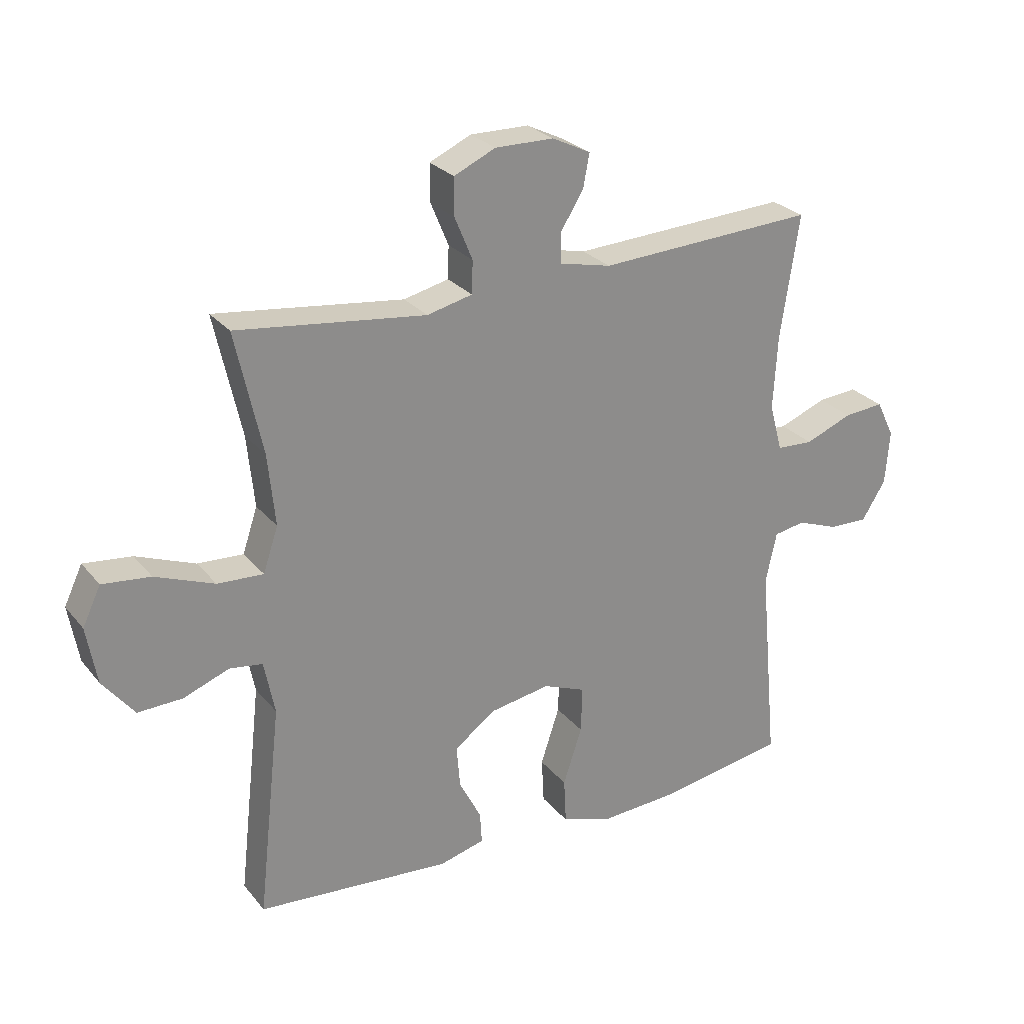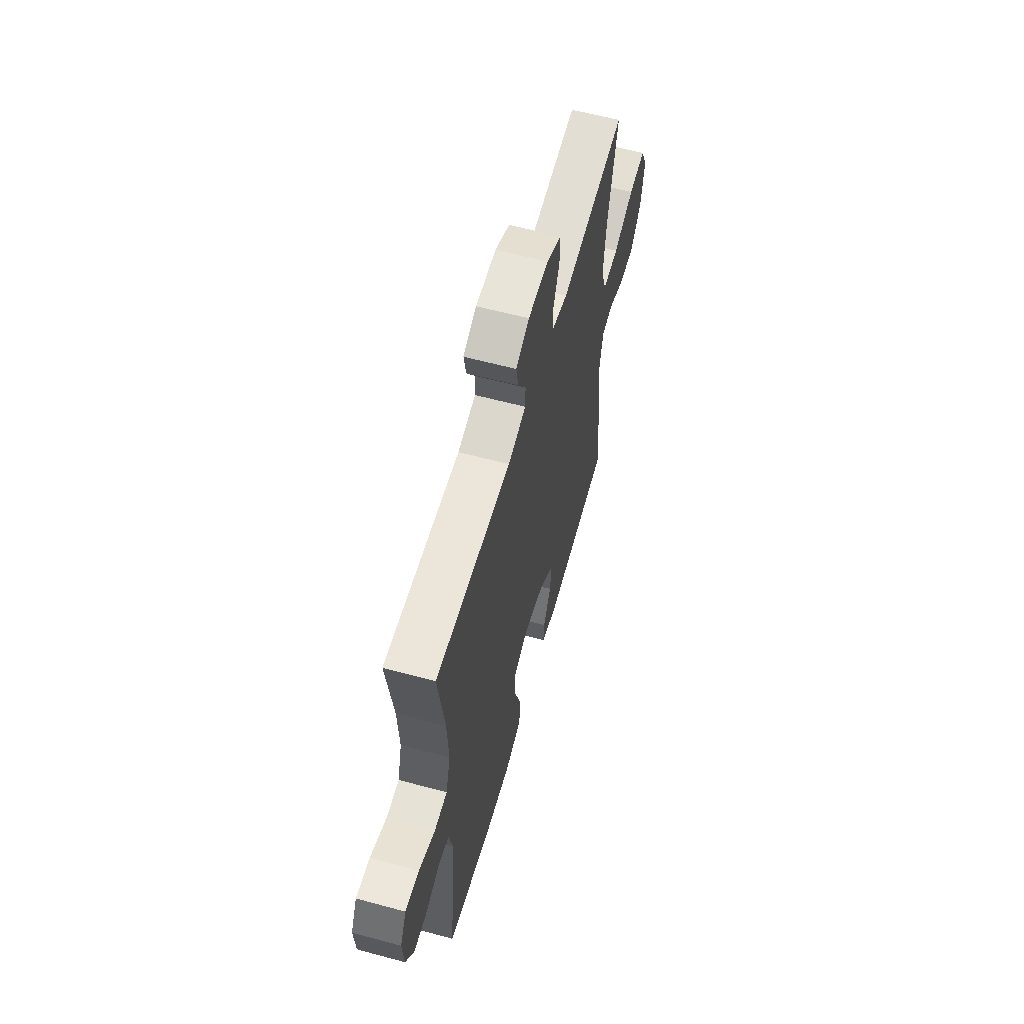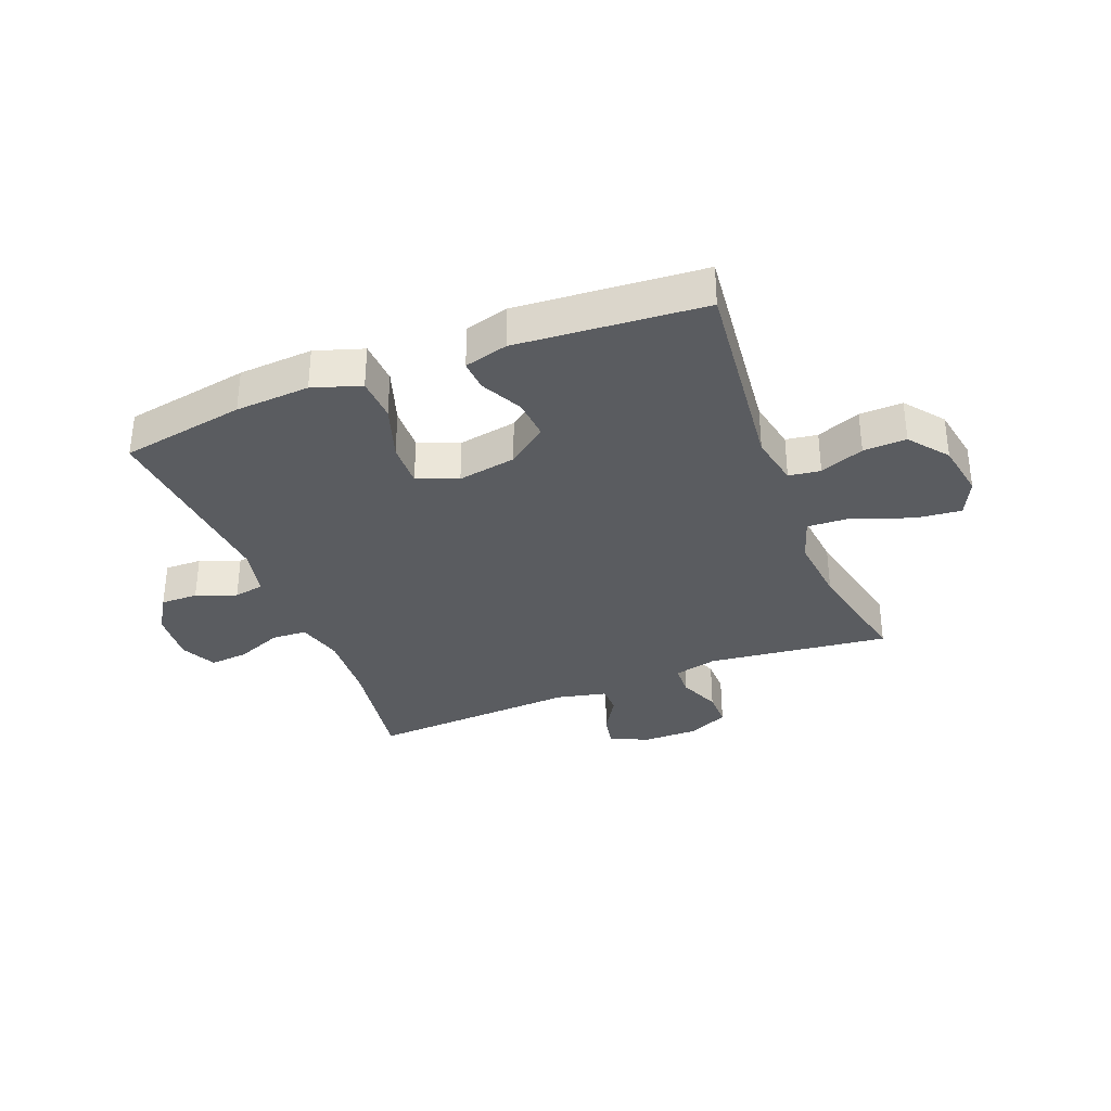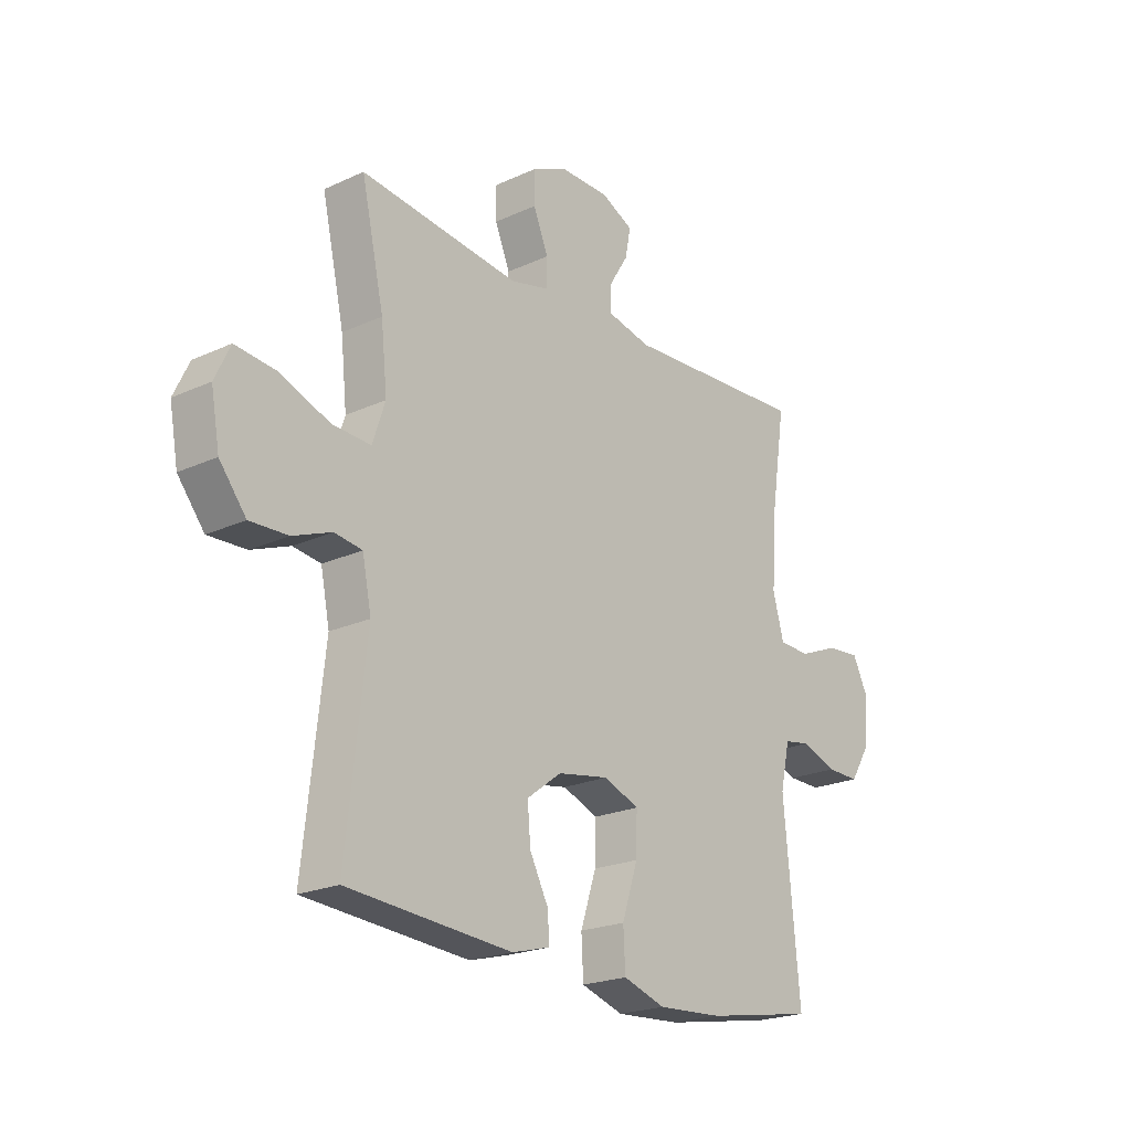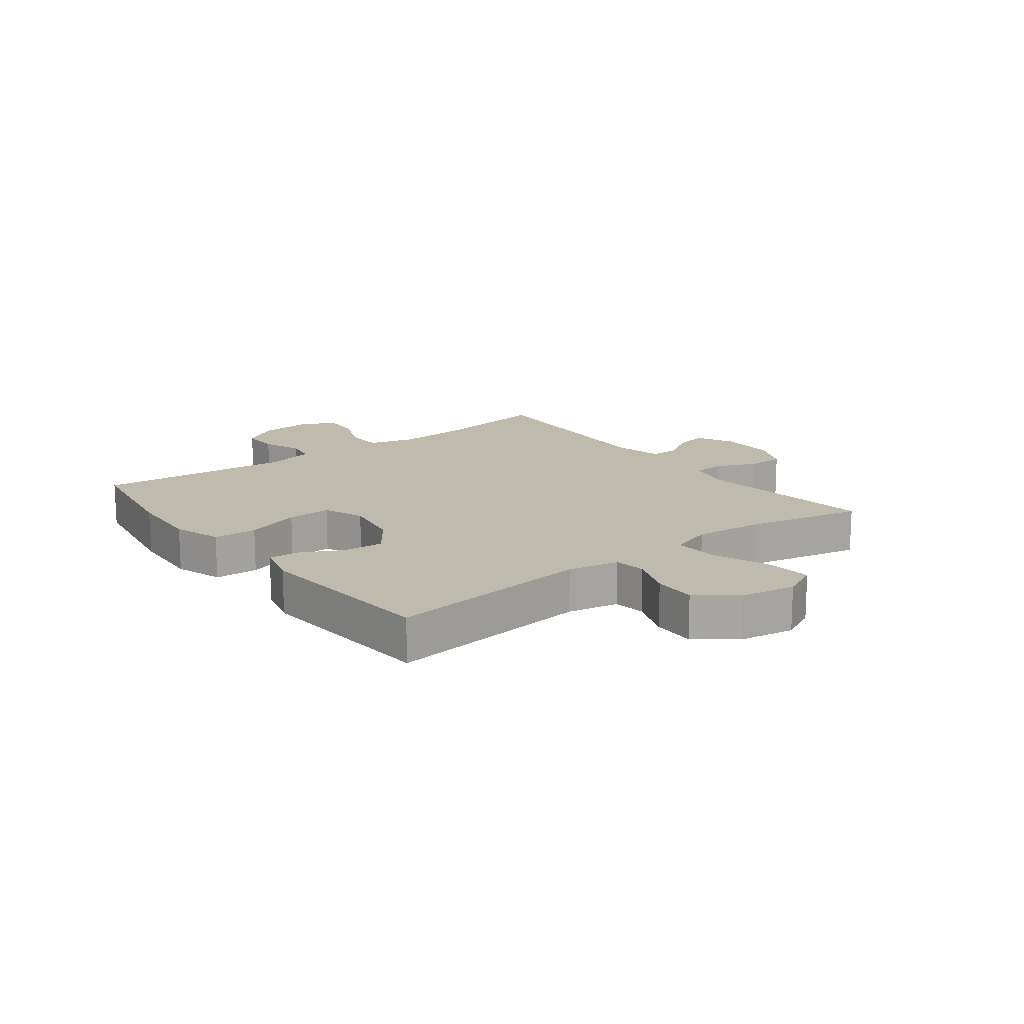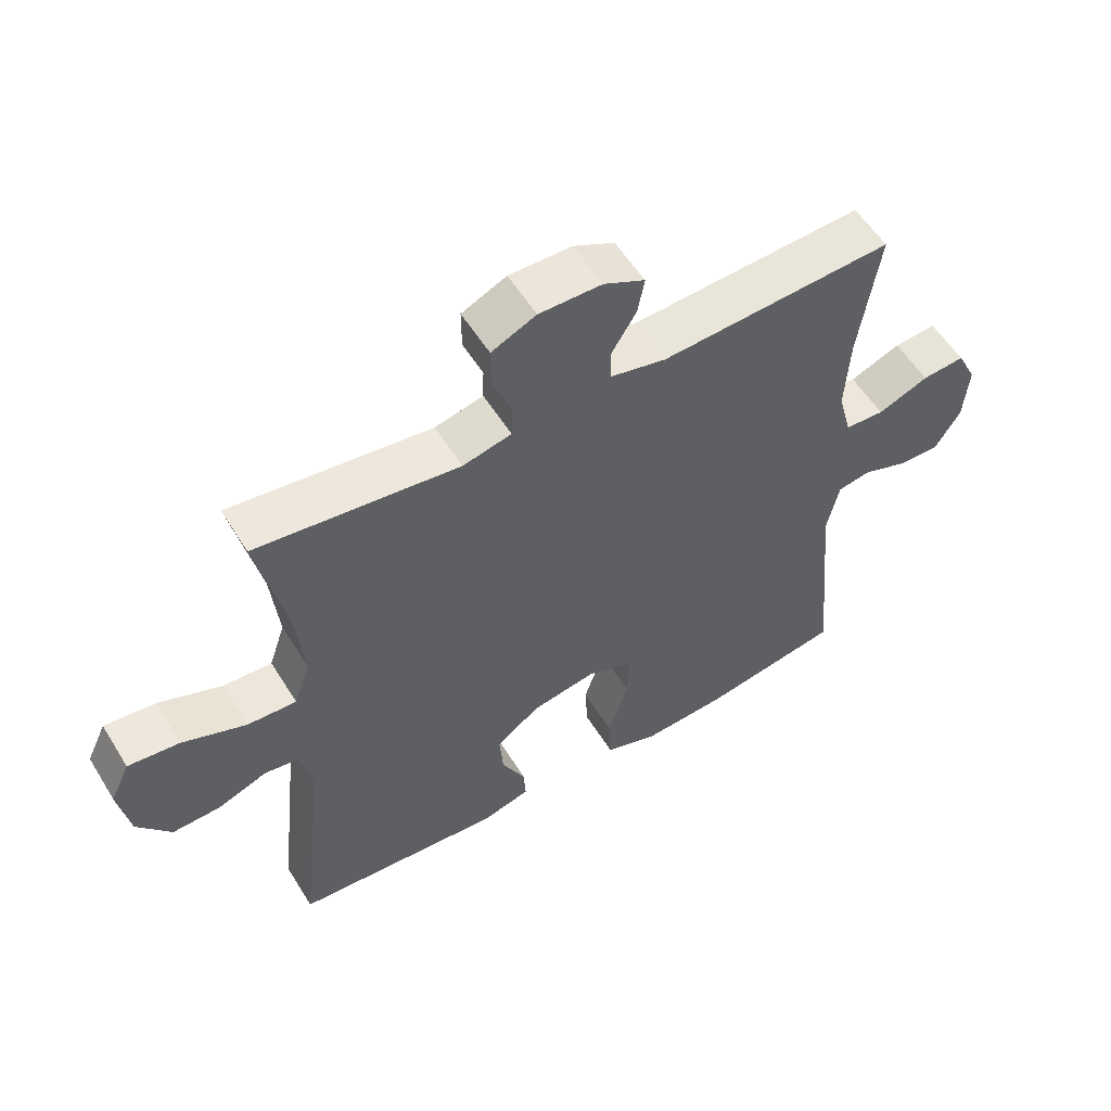
<metadata>
{"format":"obj","ext":"obj","renderer":"f3d","projection":"perspective","resolution":1024,"background":"white","views":[{"elev":26.3,"azim":-30.0,"up":"+Z"},{"elev":59.8,"azim":105.5,"up":"+Z"},{"elev":-34.3,"azim":-158.6,"up":"+Y"},{"elev":-21.5,"azim":-50.8,"up":"+Z"},{"elev":15.8,"azim":-127.5,"up":"+Y"},{"elev":55.6,"azim":-31.3,"up":"+Z"}]}
</metadata>
<code>
o path6670
v -0.4544 0.0375 0.272
v -0.4422 0.0375 0.1516
v -0.4673 0.0375 0.07652
v -0.5443 0.0375 0.08048
v -0.6436 0.0375 0.1188
v -0.7245 0.0375 0.1275
v -0.755 0.0375 0.06317
v -0.7379 0.0375 -0.03338
v -0.6849 0.0375 -0.1006
v -0.6095 0.0375 -0.09788
v -0.5327 0.0375 -0.06843
v -0.4774 0.0375 -0.07644
v -0.4595 0.0375 -0.1661
v -0.4994 0.0375 -0.5259
v -0.1718 0.0375 -0.5517
v -0.09574 0.0375 -0.5314
v -0.09904 0.0375 -0.4779
v -0.1363 0.0375 -0.4055
v -0.1422 0.0375 -0.3342
v -0.073 0.0375 -0.2829
v 0.02897 0.0375 -0.2652
v 0.1 0.0375 -0.2934
v 0.09792 0.0375 -0.3709
v 0.06628 0.0375 -0.4675
v 0.07017 0.0375 -0.5439
v 0.1547 0.0375 -0.5714
v 0.2847 0.0375 -0.5635
v 0.5023 0.0375 -0.5259
v 0.4707 0.0375 -0.1844
v 0.4893 0.0375 -0.09854
v 0.5418 0.0375 -0.08926
v 0.612 0.0375 -0.1153
v 0.6771 0.0375 -0.1167
v 0.7172 0.0375 -0.05269
v 0.7245 0.0375 0.03881
v 0.6941 0.0375 0.1005
v 0.6269 0.0375 0.09473
v 0.5474 0.0375 0.06284
v 0.4857 0.0375 0.06584
v 0.464 0.0375 0.1458
v 0.471 0.0375 0.2693
v 0.5023 0.0375 0.476
v 0.1362 0.0375 0.4564
v 0.04876 0.0375 0.4763
v 0.04813 0.0375 0.5253
v 0.08723 0.0375 0.5884
v 0.09784 0.0375 0.6446
v 0.03355 0.0375 0.6761
v -0.06488 0.0375 0.6771
v -0.1349 0.0375 0.6451
v -0.1346 0.0375 0.5822
v -0.1046 0.0375 0.5101
v -0.1064 0.0375 0.4555
v -0.1824 0.0375 0.4374
v -0.4994 0.0375 0.476
v -0.4544 -0.0375 0.272
v -0.4422 -0.0375 0.1516
v -0.4673 -0.0375 0.07652
v -0.5443 -0.0375 0.08048
v -0.6436 -0.0375 0.1188
v -0.7245 -0.0375 0.1275
v -0.755 -0.0375 0.06317
v -0.7379 -0.0375 -0.03338
v -0.6849 -0.0375 -0.1006
v -0.6095 -0.0375 -0.09788
v -0.5327 -0.0375 -0.06843
v -0.4774 -0.0375 -0.07644
v -0.4595 -0.0375 -0.1661
v -0.4994 -0.0375 -0.5259
v -0.1718 -0.0375 -0.5517
v -0.09574 -0.0375 -0.5314
v -0.09904 -0.0375 -0.4779
v -0.1363 -0.0375 -0.4055
v -0.1422 -0.0375 -0.3342
v -0.073 -0.0375 -0.2829
v 0.02897 -0.0375 -0.2652
v 0.1 -0.0375 -0.2934
v 0.09792 -0.0375 -0.3709
v 0.06628 -0.0375 -0.4675
v 0.07017 -0.0375 -0.5439
v 0.1547 -0.0375 -0.5714
v 0.2847 -0.0375 -0.5635
v 0.5023 -0.0375 -0.5259
v 0.4707 -0.0375 -0.1844
v 0.4893 -0.0375 -0.09854
v 0.5418 -0.0375 -0.08926
v 0.612 -0.0375 -0.1153
v 0.6771 -0.0375 -0.1167
v 0.7172 -0.0375 -0.05269
v 0.7245 -0.0375 0.03881
v 0.6941 -0.0375 0.1005
v 0.6269 -0.0375 0.09473
v 0.5474 -0.0375 0.06284
v 0.4857 -0.0375 0.06584
v 0.464 -0.0375 0.1458
v 0.471 -0.0375 0.2693
v 0.5023 -0.0375 0.476
v 0.1362 -0.0375 0.4564
v 0.04876 -0.0375 0.4763
v 0.04813 -0.0375 0.5253
v 0.08723 -0.0375 0.5884
v 0.09784 -0.0375 0.6446
v 0.03355 -0.0375 0.6761
v -0.06488 -0.0375 0.6771
v -0.1349 -0.0375 0.6451
v -0.1346 -0.0375 0.5822
v -0.1046 -0.0375 0.5101
v -0.1064 -0.0375 0.4555
v -0.1824 -0.0375 0.4374
v -0.4994 -0.0375 0.476
v -0.7245 0.0375 0.1275
v -0.7245 0.0375 0.1275
v -0.755 0.0375 0.06317
v -0.7379 0.0375 -0.03338
v -0.6849 0.0375 -0.1006
v -0.6436 0.0375 0.1188
v -0.6095 0.0375 -0.09788
v -0.5443 0.0375 0.08048
v -0.5327 0.0375 -0.06843
v -0.4673 0.0375 0.07652
v -0.4673 0.0375 0.07652
v -0.4774 0.0375 -0.07644
v -0.4774 0.0375 -0.07644
v -0.4994 0.0375 0.476
v -0.4994 0.0375 0.476
v -0.4544 0.0375 0.272
v -0.4595 0.0375 -0.1661
v -0.4994 0.0375 -0.5259
v -0.4994 0.0375 -0.5259
v -0.4422 0.0375 0.1516
v -0.1824 0.0375 0.4374
v -0.1718 0.0375 -0.5517
v -0.1064 0.0375 0.4555
v -0.1064 0.0375 0.4555
v -0.1363 0.0375 -0.4055
v -0.1422 0.0375 -0.3342
v -0.09574 0.0375 -0.5314
v -0.09574 0.0375 -0.5314
v -0.073 0.0375 -0.2829
v -0.09904 0.0375 -0.4779
v -0.06488 0.0375 0.6771
v -0.1349 0.0375 0.6451
v -0.1349 0.0375 0.6451
v -0.1346 0.0375 0.5822
v -0.1046 0.0375 0.5101
v 0.02897 0.0375 -0.2652
v 0.03355 0.0375 0.6761
v 0.1 0.0375 -0.2934
v 0.1 0.0375 -0.2934
v 0.09784 0.0375 0.6446
v 0.09784 0.0375 0.6446
v 0.04876 0.0375 0.4763
v 0.04876 0.0375 0.4763
v 0.04813 0.0375 0.5253
v 0.08723 0.0375 0.5884
v 0.1362 0.0375 0.4564
v 0.09792 0.0375 -0.3709
v 0.06628 0.0375 -0.4675
v 0.07017 0.0375 -0.5439
v 0.07017 0.0375 -0.5439
v 0.1547 0.0375 -0.5714
v 0.2847 0.0375 -0.5635
v 0.5023 0.0375 0.476
v 0.5023 0.0375 0.476
v 0.464 0.0375 0.1458
v 0.471 0.0375 0.2693
v 0.4857 0.0375 0.06584
v 0.4857 0.0375 0.06584
v 0.4707 0.0375 -0.1844
v 0.4893 0.0375 -0.09854
v 0.4893 0.0375 -0.09854
v 0.5023 0.0375 -0.5259
v 0.5023 0.0375 -0.5259
v 0.5474 0.0375 0.06284
v 0.5418 0.0375 -0.08926
v 0.612 0.0375 -0.1153
v 0.6269 0.0375 0.09473
v 0.6771 0.0375 -0.1167
v 0.6941 0.0375 0.1005
v 0.6941 0.0375 0.1005
v 0.7172 0.0375 -0.05269
v 0.7245 0.0375 0.03881
v -0.7245 -0.0375 0.1275
v -0.7245 -0.0375 0.1275
v -0.755 -0.0375 0.06317
v -0.7379 -0.0375 -0.03338
v -0.6849 -0.0375 -0.1006
v -0.6436 -0.0375 0.1188
v -0.6095 -0.0375 -0.09788
v -0.5443 -0.0375 0.08048
v -0.5327 -0.0375 -0.06843
v -0.4673 -0.0375 0.07652
v -0.4673 -0.0375 0.07652
v -0.4774 -0.0375 -0.07644
v -0.4774 -0.0375 -0.07644
v -0.4994 -0.0375 0.476
v -0.4994 -0.0375 0.476
v -0.4544 -0.0375 0.272
v -0.4595 -0.0375 -0.1661
v -0.4994 -0.0375 -0.5259
v -0.4994 -0.0375 -0.5259
v -0.4422 -0.0375 0.1516
v -0.1824 -0.0375 0.4374
v -0.1718 -0.0375 -0.5517
v -0.1064 -0.0375 0.4555
v -0.1064 -0.0375 0.4555
v -0.1363 -0.0375 -0.4055
v -0.1422 -0.0375 -0.3342
v -0.09574 -0.0375 -0.5314
v -0.09574 -0.0375 -0.5314
v -0.073 -0.0375 -0.2829
v -0.09904 -0.0375 -0.4779
v -0.06488 -0.0375 0.6771
v -0.1349 -0.0375 0.6451
v -0.1349 -0.0375 0.6451
v -0.1346 -0.0375 0.5822
v -0.1046 -0.0375 0.5101
v 0.02897 -0.0375 -0.2652
v 0.03355 -0.0375 0.6761
v 0.1 -0.0375 -0.2934
v 0.1 -0.0375 -0.2934
v 0.09784 -0.0375 0.6446
v 0.09784 -0.0375 0.6446
v 0.04876 -0.0375 0.4763
v 0.04876 -0.0375 0.4763
v 0.04813 -0.0375 0.5253
v 0.08723 -0.0375 0.5884
v 0.1362 -0.0375 0.4564
v 0.09792 -0.0375 -0.3709
v 0.06628 -0.0375 -0.4675
v 0.07017 -0.0375 -0.5439
v 0.07017 -0.0375 -0.5439
v 0.1547 -0.0375 -0.5714
v 0.2847 -0.0375 -0.5635
v 0.5023 -0.0375 0.476
v 0.5023 -0.0375 0.476
v 0.464 -0.0375 0.1458
v 0.471 -0.0375 0.2693
v 0.4857 -0.0375 0.06584
v 0.4857 -0.0375 0.06584
v 0.4707 -0.0375 -0.1844
v 0.4893 -0.0375 -0.09854
v 0.4893 -0.0375 -0.09854
v 0.5023 -0.0375 -0.5259
v 0.5023 -0.0375 -0.5259
v 0.5474 -0.0375 0.06284
v 0.5418 -0.0375 -0.08926
v 0.612 -0.0375 -0.1153
v 0.6269 -0.0375 0.09473
v 0.6771 -0.0375 -0.1167
v 0.6941 -0.0375 0.1005
v 0.6941 -0.0375 0.1005
v 0.7172 -0.0375 -0.05269
v 0.7245 -0.0375 0.03881
f 226 227 219
f 218 203 202
f 218 237 228
f 219 227 222
f 250 253 248
f 185 188 183
f 216 226 213
f 218 228 205
f 211 192 194
f 228 237 238
f 199 211 194
f 228 238 235
f 239 237 218
f 205 224 217
f 242 220 241
f 189 186 187
f 190 188 189
f 212 204 209
f 234 241 229
f 198 203 196
f 231 233 230
f 202 203 198
f 207 204 212
f 249 254 251
f 220 239 218
f 207 208 200
f 248 246 247
f 229 241 220
f 186 188 185
f 254 249 253
f 239 247 246
f 218 205 203
f 242 239 220
f 200 208 199
f 213 226 219
f 228 224 205
f 217 226 216
f 218 202 211
f 191 190 189
f 230 233 229
f 189 188 186
f 216 213 214
f 248 253 246
f 217 224 226
f 208 211 199
f 233 234 229
f 247 239 242
f 194 192 191
f 204 207 200
f 191 192 190
f 244 241 234
f 246 253 249
f 211 202 192
f 112 7 62 184
f 7 8 63 62
f 8 9 64 63
f 5 6 61 60
f 9 10 65 64
f 4 5 60 59
f 10 11 66 65
f 121 4 59 193
f 11 123 195 66
f 125 1 56 197
f 12 13 68 67
f 13 129 201 68
f 2 3 58 57
f 1 2 57 56
f 54 55 110 109
f 14 15 70 69
f 134 54 109 206
f 18 19 74 73
f 15 138 210 70
f 19 20 75 74
f 17 18 73 72
f 16 17 72 71
f 49 143 215 104
f 50 51 106 105
f 51 52 107 106
f 52 53 108 107
f 20 21 76 75
f 48 49 104 103
f 21 149 221 76
f 151 48 103 223
f 153 45 100 225
f 46 47 102 101
f 45 46 101 100
f 43 44 99 98
f 23 24 79 78
f 24 160 232 79
f 25 26 81 80
f 22 23 78 77
f 26 27 82 81
f 164 43 98 236
f 40 41 96 95
f 168 40 95 240
f 29 171 243 84
f 173 29 84 245
f 27 28 83 82
f 38 39 94 93
f 41 42 97 96
f 30 31 86 85
f 31 32 87 86
f 37 38 93 92
f 32 33 88 87
f 180 37 92 252
f 33 34 89 88
f 35 36 91 90
f 34 35 90 89
f 154 147 155
f 146 130 131
f 146 156 165
f 147 150 155
f 178 176 181
f 113 111 116
f 144 141 154
f 146 133 156
f 139 122 120
f 156 166 165
f 127 122 139
f 156 163 166
f 167 146 165
f 133 145 152
f 170 169 148
f 117 115 114
f 118 117 116
f 140 137 132
f 162 157 169
f 126 124 131
f 159 158 161
f 130 126 131
f 135 140 132
f 177 179 182
f 148 146 167
f 135 128 136
f 176 175 174
f 157 148 169
f 114 113 116
f 182 181 177
f 167 174 175
f 146 131 133
f 170 148 167
f 128 127 136
f 141 147 154
f 156 133 152
f 145 144 154
f 146 139 130
f 119 117 118
f 158 157 161
f 117 114 116
f 144 142 141
f 176 174 181
f 145 154 152
f 136 127 139
f 161 157 162
f 175 170 167
f 122 119 120
f 132 128 135
f 119 118 120
f 172 162 169
f 174 177 181
f 139 120 130

</code>
